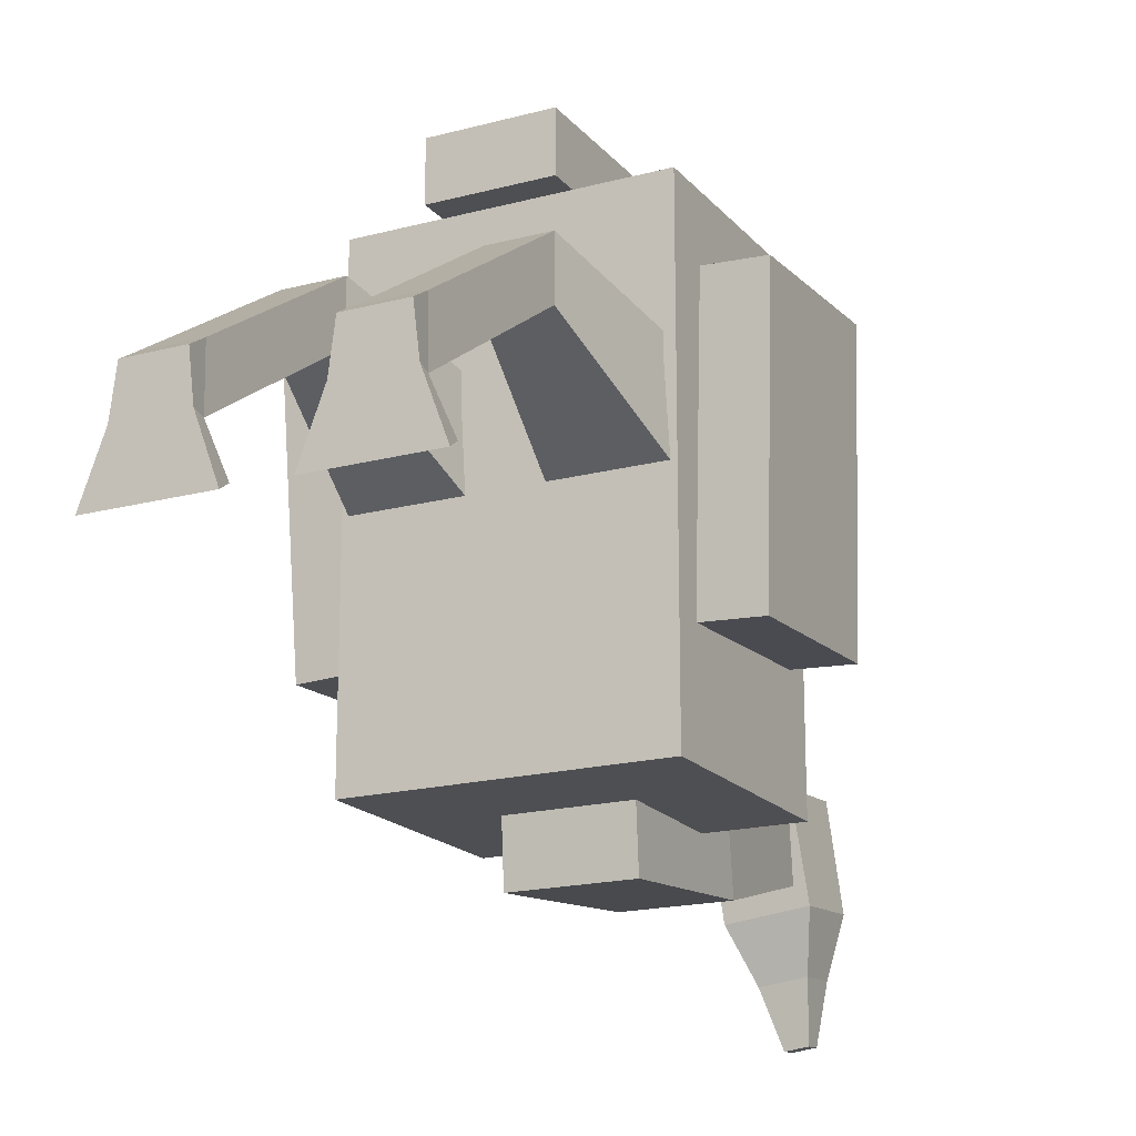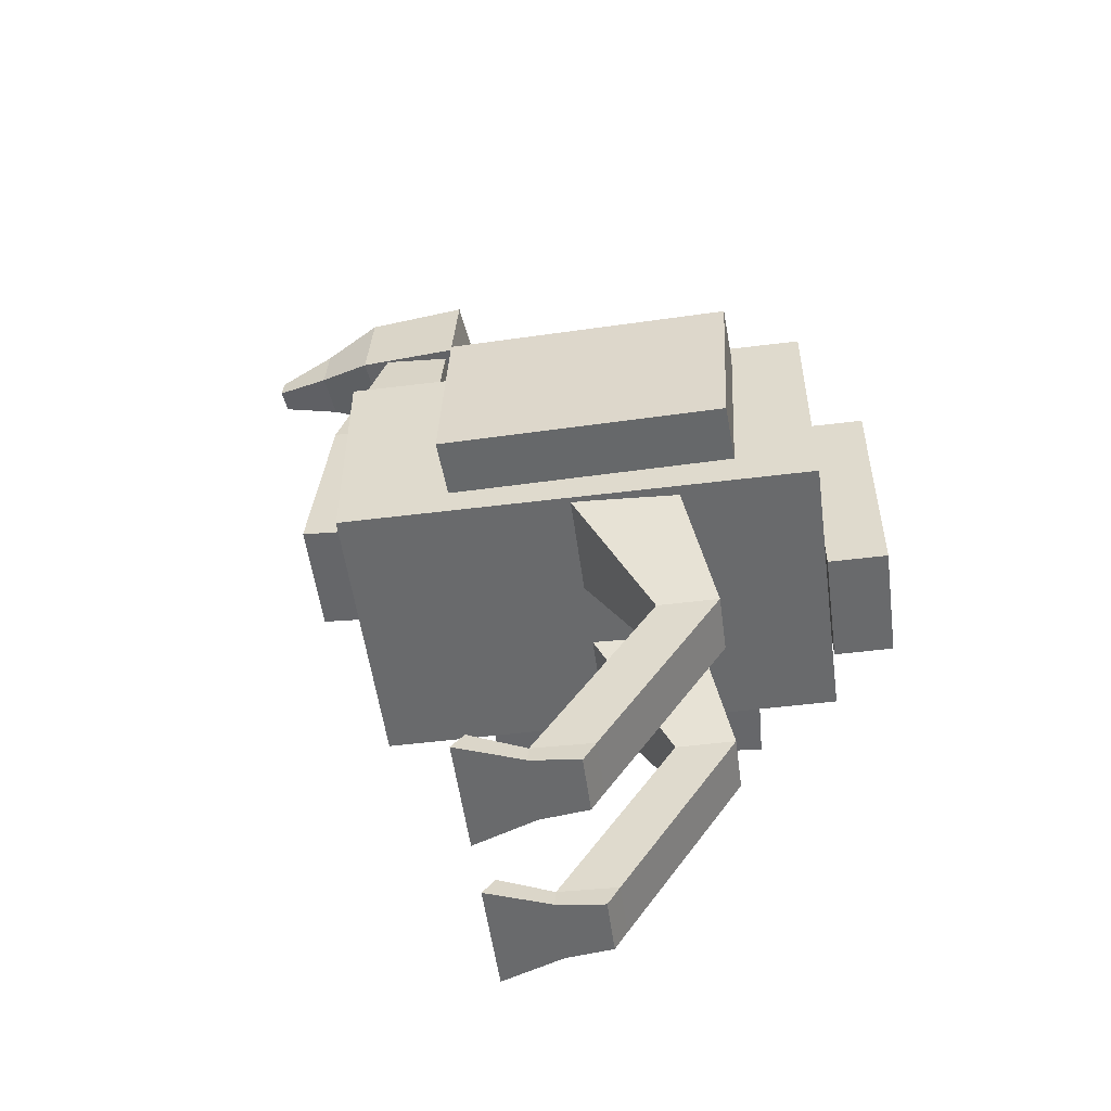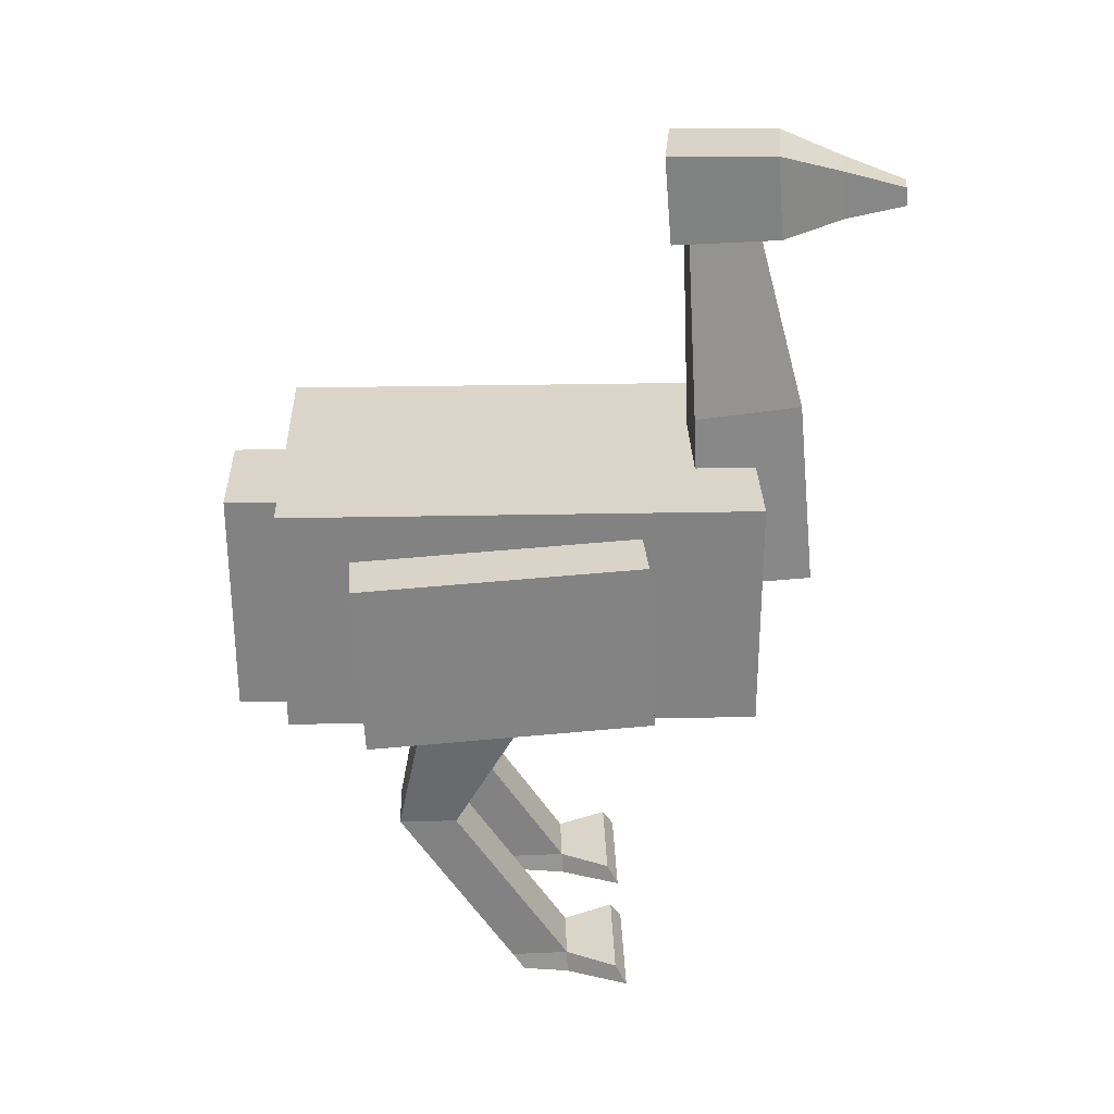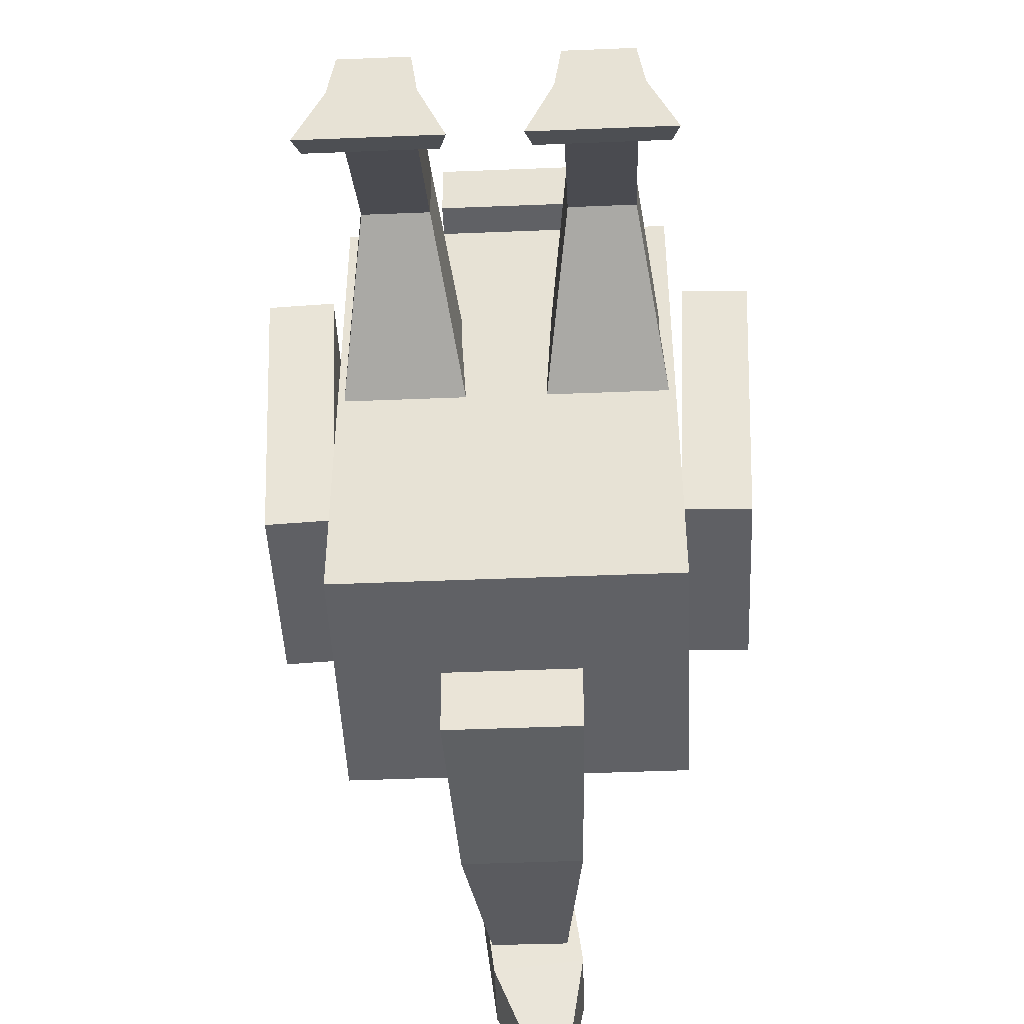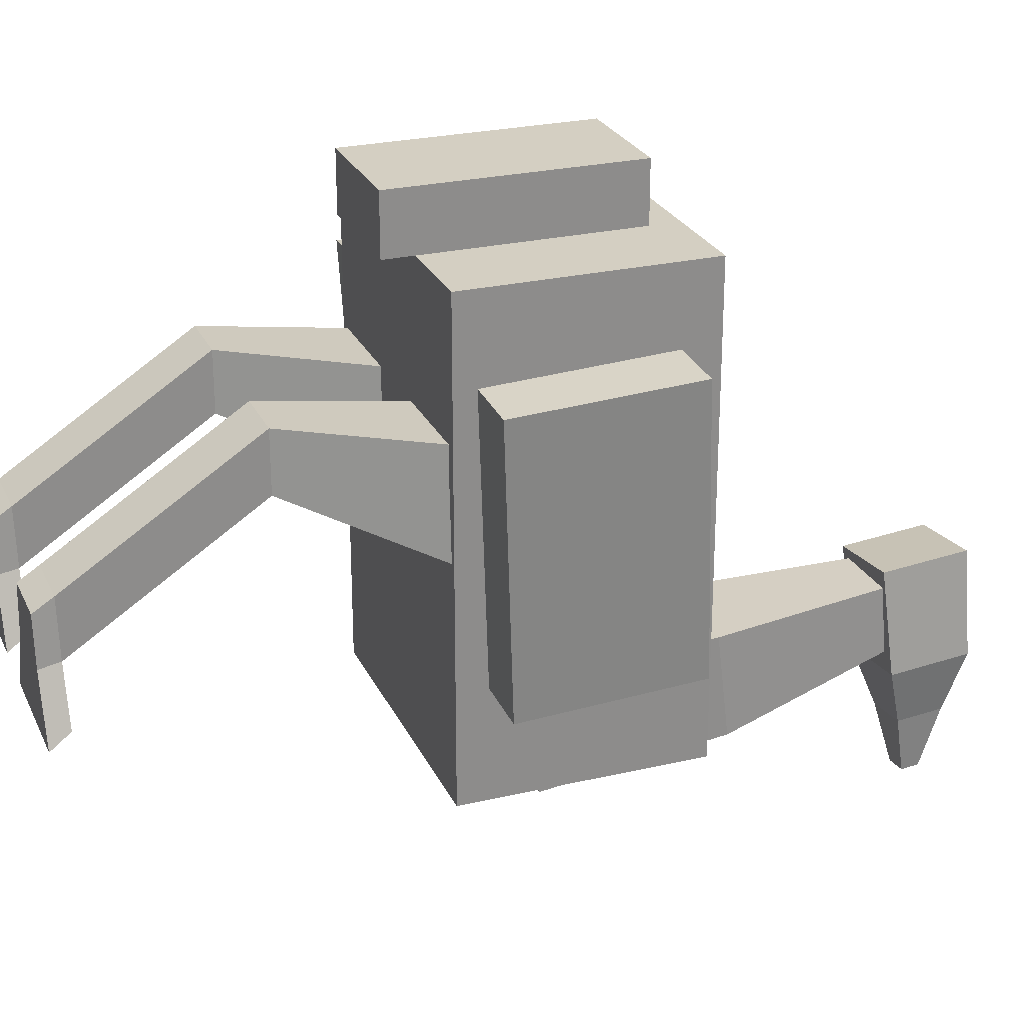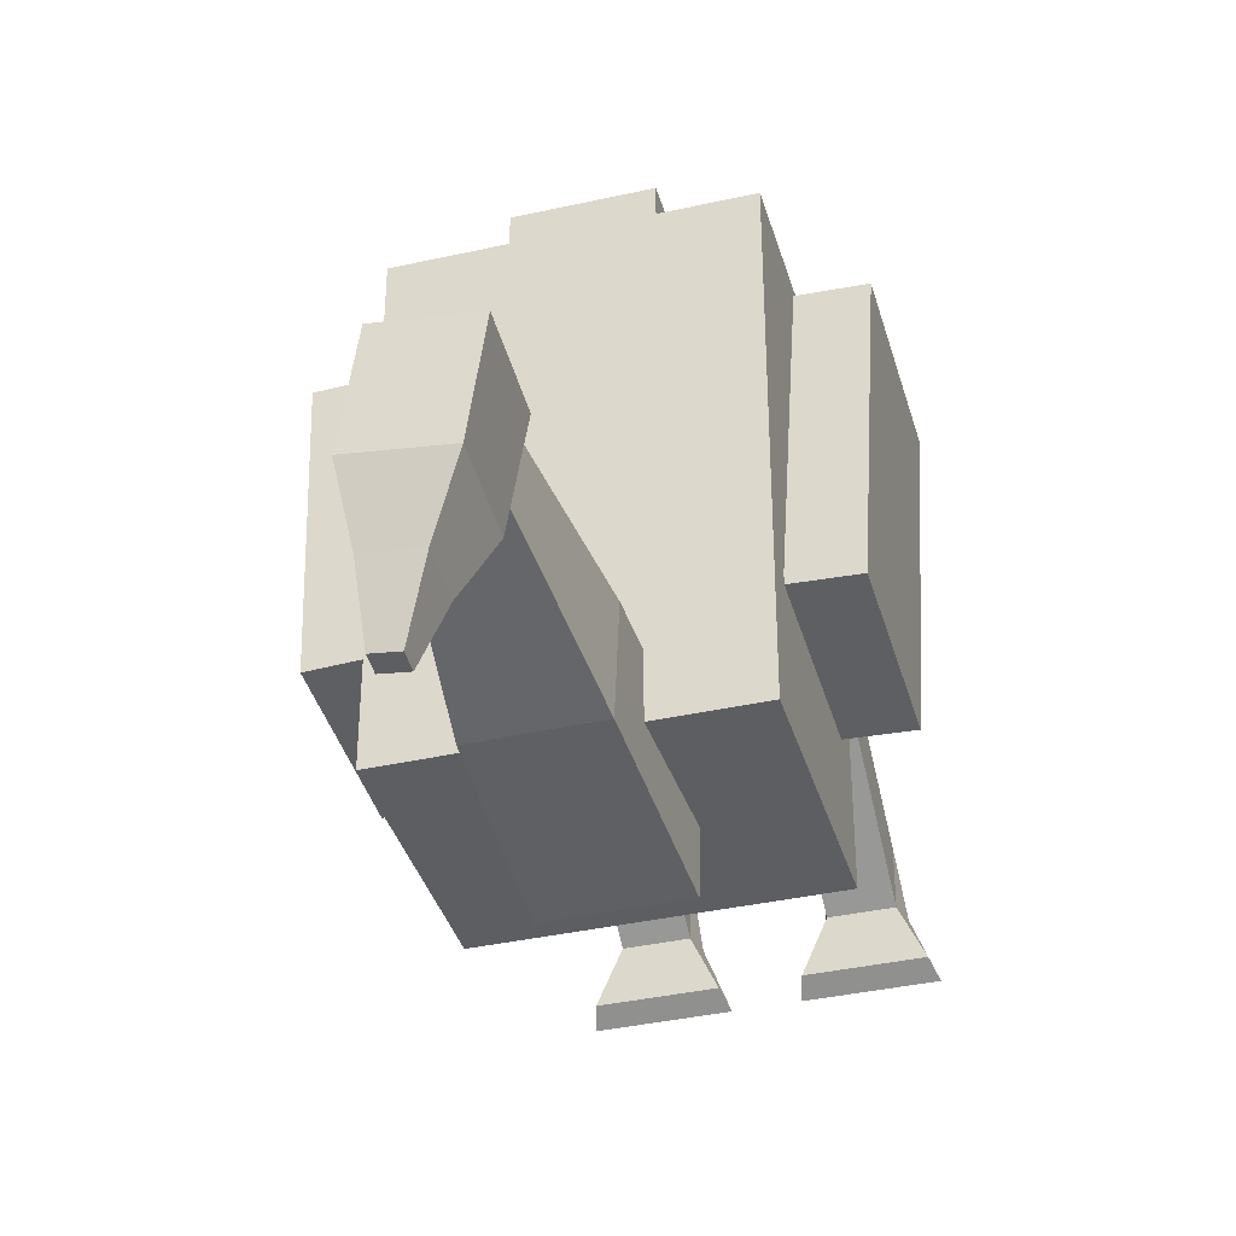
<metadata>
{"format":"obj","ext":"obj","renderer":"f3d","projection":"perspective","resolution":1024,"background":"white","views":[{"elev":-18.1,"azim":27.3,"up":"+Z"},{"elev":-52.9,"azim":-82.4,"up":"+Y"},{"elev":29.3,"azim":88.3,"up":"+Y"},{"elev":-47.8,"azim":2.6,"up":"+Z"},{"elev":25.6,"azim":69.4,"up":"+Z"},{"elev":-38.0,"azim":-164.1,"up":"+Z"}]}
</metadata>
<code>
o Cube_Cube.001
v -0.25 0.08336 0.4
v -0.25 0.4834 0.4
v -0.25 0.08336 -0.4
v -0.25 0.4834 -0.4
v 0.25 0.08336 0.4
v 0.25 0.4834 0.4
v 0.25 0.08336 -0.4
v 0.25 0.4834 -0.4
v -0.1 0.2562 -0.3041
v -0.056 0.8903 -0.2781
v -0.1 0.271 -0.5036
v -0.056 0.9089 -0.3886
v 0.1 0.2562 -0.3041
v 0.056 0.8903 -0.2781
v 0.1 0.271 -0.5036
v 0.056 0.9089 -0.3886
v -0.1 0.03336 0.5
v -0.1 0.4336 0.5
v -0.1 0.03336 0.4
v -0.1 0.4336 0.4
v 0.1 0.03336 0.5
v 0.1 0.4336 0.5
v 0.1 0.03336 0.4
v 0.1 0.4336 0.4
v -0.07959 1.021 -0.253
v -0.05799 1.026 -0.4319
v 0.05939 1.022 -0.2362
v 0.08099 1.027 -0.4151
v -0.07737 0.8717 -0.2653
v -0.05591 0.8867 -0.4434
v 0.06162 0.8724 -0.2485
v 0.08307 0.8874 -0.4266
v -0.0157 0.9948 -0.5305
v 0.06372 0.9952 -0.5209
v -0.01451 0.9151 -0.5371
v 0.06491 0.9155 -0.5275
v 0.01666 0.9642 -0.6303
v 0.05637 0.9644 -0.6255
v 0.01712 0.9335 -0.6328
v 0.05683 0.9337 -0.628
v 0.1 -0.5001 -0
v 0.05 0.223 0.1425
v 0.09 -0.5001 -0.08
v 0.05 0.1444 -0.04143
v 0.2 -0.5001 -0
v 0.25 0.223 0.1425
v 0.21 -0.5001 -0.08
v 0.25 0.1444 -0.04143
v -0.2 -0.5001 -0
v -0.25 0.223 0.1425
v -0.21 -0.5001 -0.08
v -0.25 0.1444 -0.04143
v -0.1 -0.5001 -0
v -0.05 0.223 0.1425
v -0.09 -0.5001 -0.08
v -0.05 0.1444 -0.04143
v 0.1 -0.1607 0.2193
v 0.1 -0.1607 0.1193
v 0.2 -0.1607 0.1193
v 0.2 -0.1607 0.2193
v -0.2 -0.1607 0.2193
v -0.2 -0.1607 0.1193
v -0.1 -0.1607 0.1193
v -0.1 -0.1607 0.2193
v -0.09 0.5725 -0.2941
v -0.09 0.5942 -0.4728
v 0.09 0.5942 -0.4728
v 0.09 0.5725 -0.2941
v 0.3725 0.1118 0.2601
v 0.3722 0.4117 0.2746
v 0.2726 0.1114 0.2649
v 0.2723 0.4114 0.2794
v 0.3492 0.1349 -0.2188
v 0.349 0.4349 -0.2043
v 0.2494 0.1346 -0.214
v 0.2491 0.4346 -0.1994
v -0.2726 0.1114 0.2654
v -0.2723 0.4113 0.2799
v -0.3725 0.1117 0.2606
v -0.3722 0.4117 0.2751
v -0.2494 0.1346 -0.2135
v -0.2491 0.4345 -0.1989
v -0.3493 0.1349 -0.2183
v -0.349 0.4348 -0.2038
v 0.1 -0.464 -0.079
v 0.2 -0.464 -0.079
v 0.2 -0.4667 0.02096
v 0.1 -0.4667 0.02096
v -0.2 -0.464 -0.079
v -0.1 -0.464 -0.079
v -0.1 -0.4667 0.02096
v -0.2 -0.4667 0.02096
v 0.06 -0.4654 -0.1668
v 0.05 -0.5001 -0.1868
v 0.25 -0.5001 -0.1868
v 0.24 -0.4654 -0.1668
v -0.24 -0.4654 -0.1668
v -0.25 -0.5001 -0.1868
v -0.05 -0.5001 -0.1868
v -0.06 -0.4654 -0.1668
f 1 2 4 3
f 3 4 8 7
f 7 8 6 5
f 5 6 2 1
f 3 7 5 1
f 8 4 2 6
f 65 10 12 66
f 66 12 16 67
f 67 16 14 68
f 68 14 10 65
f 17 18 20 19
f 19 20 24 23
f 23 24 22 21
f 21 22 18 17
f 19 23 21 17
f 24 20 18 22
f 28 26 25 27
f 32 31 29 30
f 27 31 32 28
f 26 30 29 25
f 25 29 31 27
f 26 33 35 30
f 33 37 39 35
f 30 35 36 32
f 28 34 33 26
f 32 36 34 28
f 38 40 39 37
f 35 39 40 36
f 36 40 38 34
f 34 38 37 33
f 57 42 44 58
f 58 44 48 59
f 59 48 46 60
f 60 46 42 57
f 43 47 45 41
f 61 50 52 62
f 62 52 56 63
f 63 56 54 64
f 64 54 50 61
f 51 55 53 49
f 87 60 57 88
f 86 59 60 87
f 85 58 59 86
f 88 57 58 85
f 91 64 61 92
f 90 63 64 91
f 89 62 63 90
f 92 61 62 89
f 13 68 65 9
f 15 67 68 13
f 11 66 67 15
f 9 65 66 11
f 69 70 72 71
f 71 72 76 75
f 75 76 74 73
f 73 74 70 69
f 71 75 73 69
f 76 72 70 74
f 77 78 80 79
f 79 80 84 83
f 83 84 82 81
f 81 82 78 77
f 79 83 81 77
f 84 80 78 82
f 41 88 85 43
f 90 55 99 100
f 47 86 87 45
f 45 87 88 41
f 49 92 89 51
f 85 86 96 93
f 55 90 91 53
f 53 91 92 49
f 55 51 98 99
f 43 85 93 94
f 89 90 100 97
f 86 47 95 96
f 47 43 94 95
f 51 89 97 98
f 94 93 96 95
f 98 97 100 99
f 11 15 13 9

</code>
